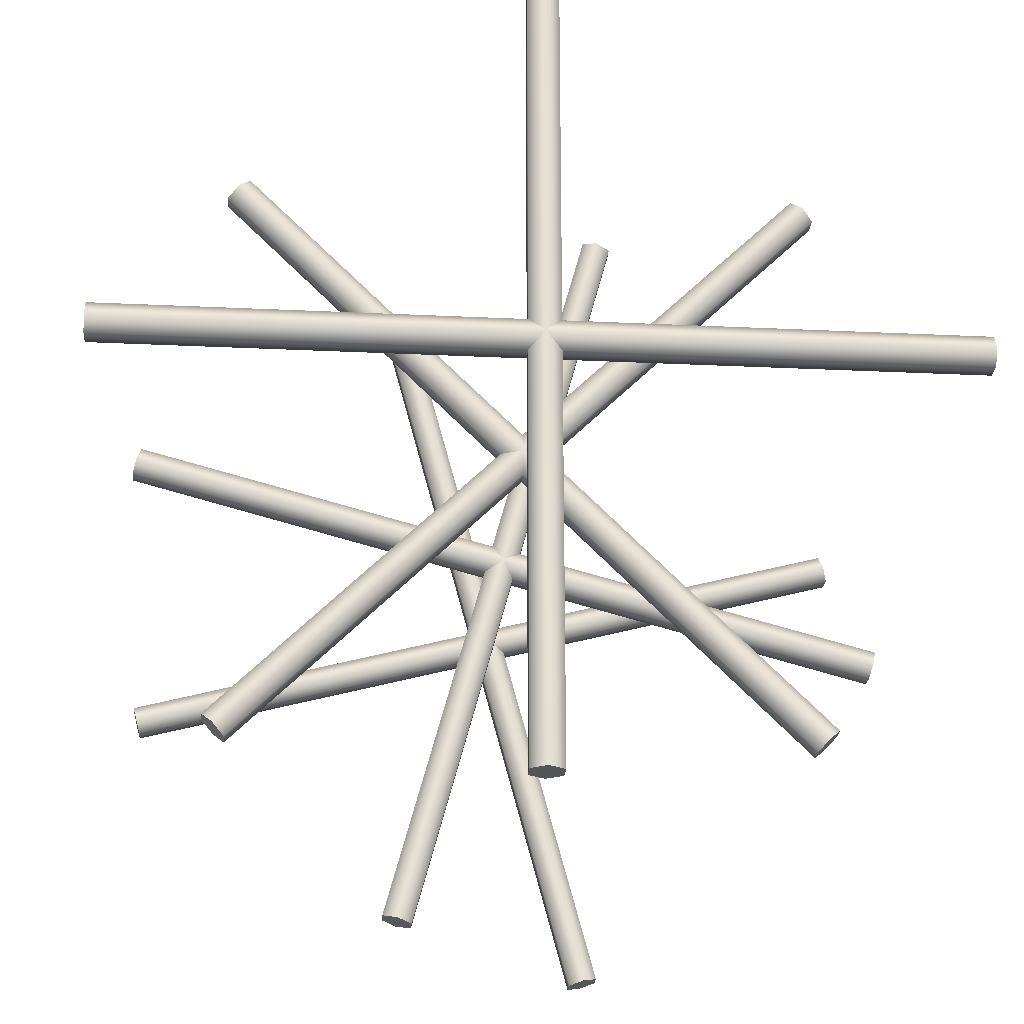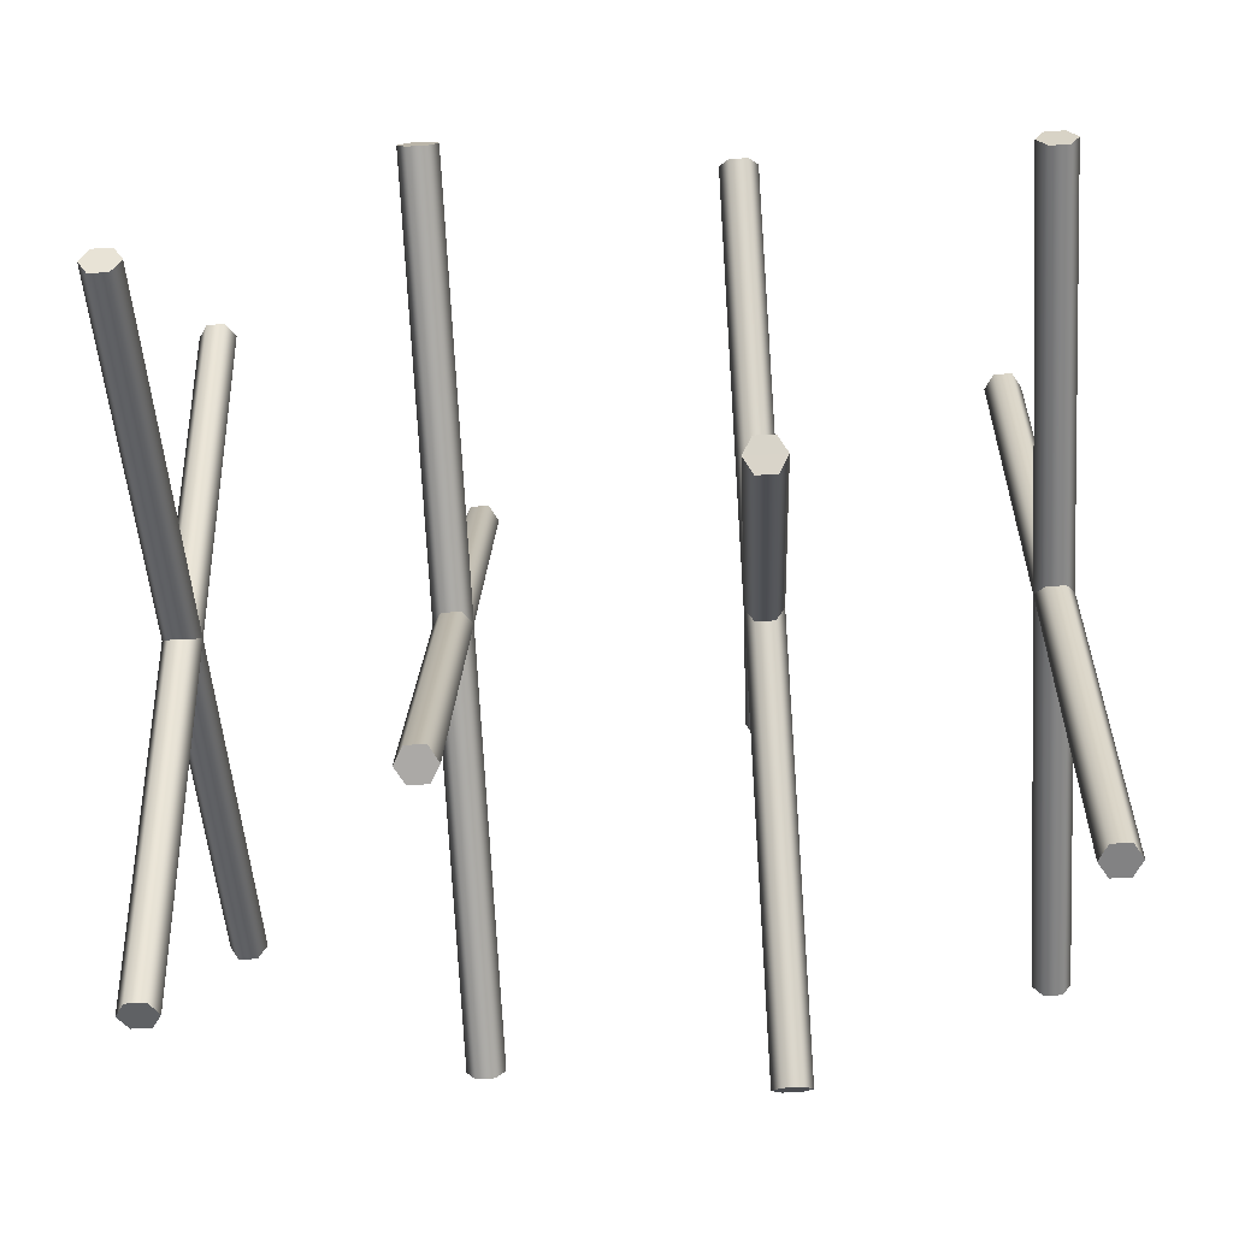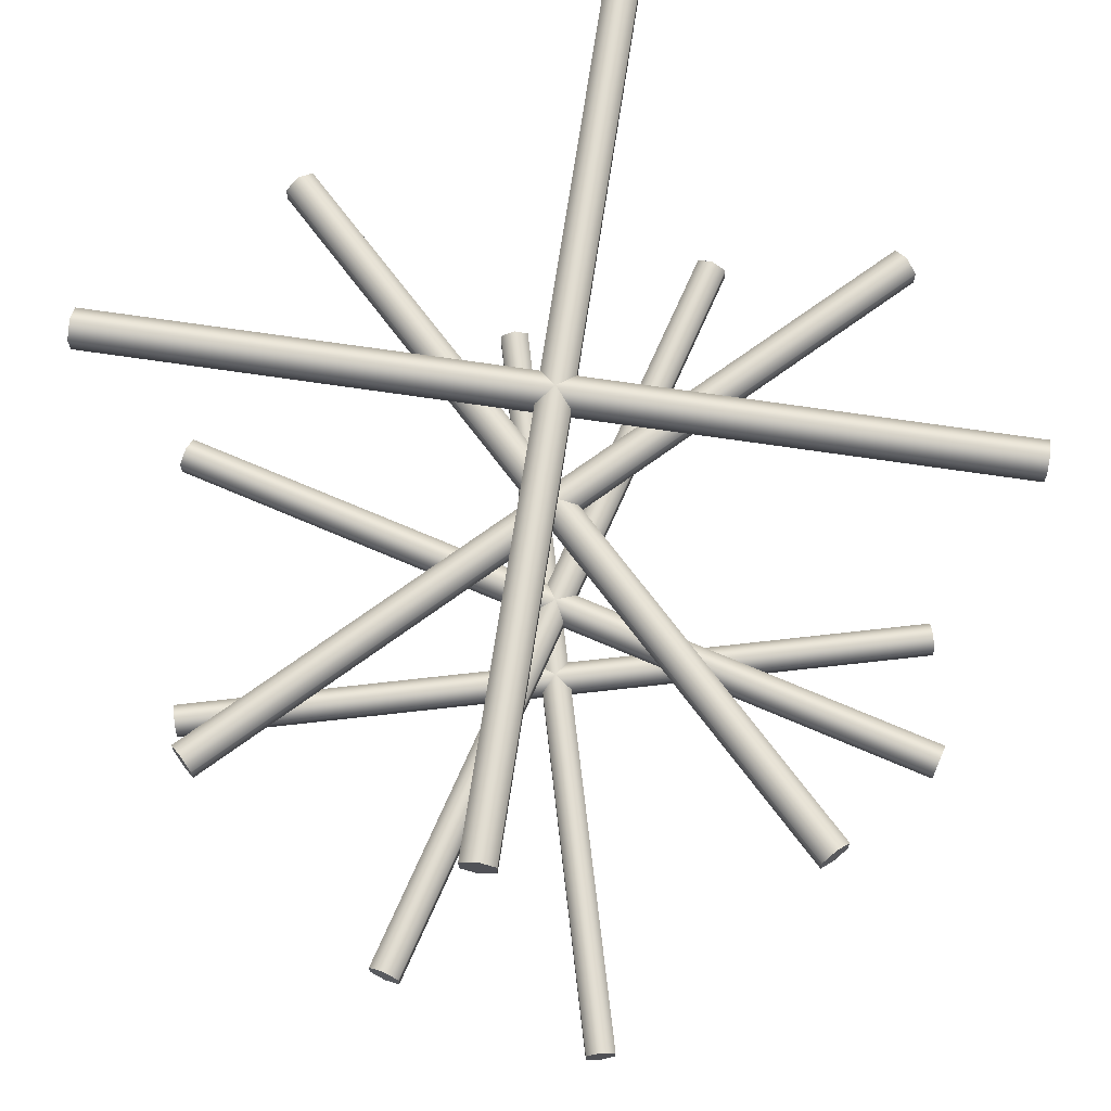
<metadata>
{"format":"obj","ext":"obj","renderer":"f3d","projection":"perspective","resolution":1024,"background":"white","views":[{"elev":-24.7,"azim":175.5,"up":"+Z"},{"elev":-60.8,"azim":93.5,"up":"+Z"},{"elev":68.9,"azim":-81.5,"up":"+Y"}]}
</metadata>
<code>
g pb_Mesh-12890796
v -0.05991 -0.01 -0.2236
v 0.0599 -0.009999 0.2236
v -0.05154 -0.005 -0.2258
v 0.06826 -0.004999 0.2213
v -0.05154 -0.005 -0.2258
v 0.06826 -0.004999 0.2213
v -0.05154 0.005 -0.2258
v 0.06826 0.005001 0.2213
v -0.05154 0.005 -0.2258
v 0.06826 0.005001 0.2213
v -0.05991 0.01 -0.2236
v 0.0599 0.01 0.2236
v -0.05991 0.01 -0.2236
v 0.0599 0.01 0.2236
v -0.06827 0.005 -0.2213
v 0.05153 0.005001 0.2258
v -0.06827 0.005 -0.2213
v 0.05153 0.005001 0.2258
v -0.06827 -0.005 -0.2213
v 0.05153 -0.004999 0.2258
v -0.06827 -0.005 -0.2213
v 0.05153 -0.004999 0.2258
v -0.05991 -0.01 -0.2236
v 0.0599 -0.009999 0.2236
v -0.05991 -0.01 -0.2236
v -0.05991 2.384e-07 -0.2236
v -0.05154 -0.005 -0.2258
v 0.0599 -0.009999 0.2236
v 0.0599 9.537e-07 0.2236
v 0.06826 -0.004999 0.2213
v -0.05154 -0.005 -0.2258
v -0.05991 2.384e-07 -0.2236
v -0.05154 0.005 -0.2258
v 0.06826 -0.004999 0.2213
v 0.0599 9.537e-07 0.2236
v 0.06826 0.005001 0.2213
v -0.05154 0.005 -0.2258
v -0.05991 2.384e-07 -0.2236
v -0.05991 0.01 -0.2236
v 0.06826 0.005001 0.2213
v 0.0599 9.537e-07 0.2236
v 0.0599 0.01 0.2236
v -0.05991 0.01 -0.2236
v -0.05991 2.384e-07 -0.2236
v -0.06827 0.005 -0.2213
v 0.0599 0.01 0.2236
v 0.0599 9.537e-07 0.2236
v 0.05153 0.005001 0.2258
v -0.06827 0.005 -0.2213
v -0.05991 2.384e-07 -0.2236
v -0.06827 -0.005 -0.2213
v 0.05153 0.005001 0.2258
v 0.0599 9.537e-07 0.2236
v 0.05153 -0.004999 0.2258
v -0.06827 -0.005 -0.2213
v -0.05991 2.384e-07 -0.2236
v -0.05991 -0.01 -0.2236
v 0.05153 -0.004999 0.2258
v 0.0599 9.537e-07 0.2236
v 0.0599 -0.009999 0.2236
v 0.05989 0.1217 -0.2236
v -0.05991 0.1217 0.2236
v 0.06826 0.1267 -0.2213
v -0.05155 0.1267 0.2258
v 0.06826 0.1267 -0.2213
v -0.05155 0.1267 0.2258
v 0.06826 0.1367 -0.2213
v -0.05155 0.1367 0.2258
v 0.06826 0.1367 -0.2213
v -0.05155 0.1367 0.2258
v 0.05989 0.1417 -0.2236
v -0.05991 0.1417 0.2236
v 0.05989 0.1417 -0.2236
v -0.05991 0.1417 0.2236
v 0.05153 0.1367 -0.2258
v -0.06828 0.1367 0.2213
v 0.05153 0.1367 -0.2258
v -0.06828 0.1367 0.2213
v 0.05153 0.1267 -0.2258
v -0.06828 0.1267 0.2213
v 0.05153 0.1267 -0.2258
v -0.06828 0.1267 0.2213
v 0.05989 0.1217 -0.2236
v -0.05991 0.1217 0.2236
v 0.05989 0.1217 -0.2236
v 0.05989 0.1317 -0.2236
v 0.06826 0.1267 -0.2213
v -0.05991 0.1217 0.2236
v -0.05991 0.1317 0.2236
v -0.05155 0.1267 0.2258
v 0.06826 0.1267 -0.2213
v 0.05989 0.1317 -0.2236
v 0.06826 0.1367 -0.2213
v -0.05155 0.1267 0.2258
v -0.05991 0.1317 0.2236
v -0.05155 0.1367 0.2258
v 0.06826 0.1367 -0.2213
v 0.05989 0.1317 -0.2236
v 0.05989 0.1417 -0.2236
v -0.05155 0.1367 0.2258
v -0.05991 0.1317 0.2236
v -0.05991 0.1417 0.2236
v 0.05989 0.1417 -0.2236
v 0.05989 0.1317 -0.2236
v 0.05153 0.1367 -0.2258
v -0.05991 0.1417 0.2236
v -0.05991 0.1317 0.2236
v -0.06828 0.1367 0.2213
v 0.05153 0.1367 -0.2258
v 0.05989 0.1317 -0.2236
v 0.05153 0.1267 -0.2258
v -0.06828 0.1367 0.2213
v -0.05991 0.1317 0.2236
v -0.06828 0.1267 0.2213
v 0.05153 0.1267 -0.2258
v 0.05989 0.1317 -0.2236
v 0.05989 0.1217 -0.2236
v -0.06828 0.1267 0.2213
v -0.05991 0.1317 0.2236
v -0.05991 0.1217 0.2236
v 0.2236 0.1217 0.05989
v -0.2236 0.1217 -0.05991
v 0.2213 0.1267 0.06826
v -0.2258 0.1267 -0.05154
v 0.2213 0.1267 0.06826
v -0.2258 0.1267 -0.05154
v 0.2213 0.1367 0.06826
v -0.2258 0.1367 -0.05154
v 0.2213 0.1367 0.06826
v -0.2258 0.1367 -0.05154
v 0.2236 0.1417 0.05989
v -0.2236 0.1417 -0.05991
v 0.2236 0.1417 0.05989
v -0.2236 0.1417 -0.05991
v 0.2258 0.1367 0.05153
v -0.2213 0.1367 -0.06828
v 0.2258 0.1367 0.05153
v -0.2213 0.1367 -0.06828
v 0.2258 0.1267 0.05153
v -0.2213 0.1267 -0.06828
v 0.2258 0.1267 0.05153
v -0.2213 0.1267 -0.06828
v 0.2236 0.1217 0.05989
v -0.2236 0.1217 -0.05991
v 0.2236 0.1217 0.05989
v 0.2236 0.1317 0.05989
v 0.2213 0.1267 0.06826
v -0.2236 0.1217 -0.05991
v -0.2236 0.1317 -0.05991
v -0.2258 0.1267 -0.05154
v 0.2213 0.1267 0.06826
v 0.2236 0.1317 0.05989
v 0.2213 0.1367 0.06826
v -0.2258 0.1267 -0.05154
v -0.2236 0.1317 -0.05991
v -0.2258 0.1367 -0.05154
v 0.2213 0.1367 0.06826
v 0.2236 0.1317 0.05989
v 0.2236 0.1417 0.05989
v -0.2258 0.1367 -0.05154
v -0.2236 0.1317 -0.05991
v -0.2236 0.1417 -0.05991
v 0.2236 0.1417 0.05989
v 0.2236 0.1317 0.05989
v 0.2258 0.1367 0.05153
v -0.2236 0.1417 -0.05991
v -0.2236 0.1317 -0.05991
v -0.2213 0.1367 -0.06828
v 0.2258 0.1367 0.05153
v 0.2236 0.1317 0.05989
v 0.2258 0.1267 0.05153
v -0.2213 0.1367 -0.06828
v -0.2236 0.1317 -0.05991
v -0.2213 0.1267 -0.06828
v 0.2258 0.1267 0.05153
v 0.2236 0.1317 0.05989
v 0.2236 0.1217 0.05989
v -0.2213 0.1267 -0.06828
v -0.2236 0.1317 -0.05991
v -0.2236 0.1217 -0.05991
v 8.345e-06 0.4112 0.2314
v 6.914e-06 0.4112 -0.2314
v -0.008652 0.4162 0.2314
v -0.008653 0.4162 -0.2314
v -0.008652 0.4162 0.2314
v -0.008653 0.4162 -0.2314
v -0.008652 0.4262 0.2314
v -0.008653 0.4262 -0.2314
v -0.008652 0.4262 0.2314
v -0.008653 0.4262 -0.2314
v 8.345e-06 0.4312 0.2314
v 6.914e-06 0.4312 -0.2314
v 8.345e-06 0.4312 0.2314
v 6.914e-06 0.4312 -0.2314
v 0.008669 0.4262 0.2314
v 0.008667 0.4262 -0.2314
v 0.008669 0.4262 0.2314
v 0.008667 0.4262 -0.2314
v 0.008669 0.4162 0.2314
v 0.008667 0.4162 -0.2314
v 0.008669 0.4162 0.2314
v 0.008667 0.4162 -0.2314
v 8.345e-06 0.4112 0.2314
v 6.914e-06 0.4112 -0.2314
v 8.345e-06 0.4112 0.2314
v 8.345e-06 0.4212 0.2314
v -0.008652 0.4162 0.2314
v 6.914e-06 0.4112 -0.2314
v 6.914e-06 0.4212 -0.2314
v -0.008653 0.4162 -0.2314
v -0.008652 0.4162 0.2314
v 8.345e-06 0.4212 0.2314
v -0.008652 0.4262 0.2314
v -0.008653 0.4162 -0.2314
v 6.914e-06 0.4212 -0.2314
v -0.008653 0.4262 -0.2314
v -0.008652 0.4262 0.2314
v 8.345e-06 0.4212 0.2314
v 8.345e-06 0.4312 0.2314
v -0.008653 0.4262 -0.2314
v 6.914e-06 0.4212 -0.2314
v 6.914e-06 0.4312 -0.2314
v 8.345e-06 0.4312 0.2314
v 8.345e-06 0.4212 0.2314
v 0.008669 0.4262 0.2314
v 6.914e-06 0.4312 -0.2314
v 6.914e-06 0.4212 -0.2314
v 0.008667 0.4262 -0.2314
v 0.008669 0.4262 0.2314
v 8.345e-06 0.4212 0.2314
v 0.008669 0.4162 0.2314
v 0.008667 0.4262 -0.2314
v 6.914e-06 0.4212 -0.2314
v 0.008667 0.4162 -0.2314
v 0.008669 0.4162 0.2314
v 8.345e-06 0.4212 0.2314
v 8.345e-06 0.4112 0.2314
v 0.008667 0.4162 -0.2314
v 6.914e-06 0.4212 -0.2314
v 6.914e-06 0.4112 -0.2314
v 0.1636 0.272 -0.1637
v -0.1637 0.272 0.1637
v 0.1698 0.277 -0.1575
v -0.1575 0.277 0.1698
v 0.1698 0.277 -0.1575
v -0.1575 0.277 0.1698
v 0.1698 0.287 -0.1575
v -0.1575 0.287 0.1698
v 0.1698 0.287 -0.1575
v -0.1575 0.287 0.1698
v 0.1636 0.292 -0.1637
v -0.1637 0.292 0.1637
v 0.1636 0.292 -0.1637
v -0.1637 0.292 0.1637
v 0.1575 0.287 -0.1698
v -0.1698 0.287 0.1575
v 0.1575 0.287 -0.1698
v -0.1698 0.287 0.1575
v 0.1575 0.277 -0.1698
v -0.1698 0.277 0.1575
v 0.1575 0.277 -0.1698
v -0.1698 0.277 0.1575
v 0.1636 0.272 -0.1637
v -0.1637 0.272 0.1637
v 0.1636 0.272 -0.1637
v 0.1636 0.282 -0.1637
v 0.1698 0.277 -0.1575
v -0.1637 0.272 0.1637
v -0.1637 0.282 0.1637
v -0.1575 0.277 0.1698
v 0.1698 0.277 -0.1575
v 0.1636 0.282 -0.1637
v 0.1698 0.287 -0.1575
v -0.1575 0.277 0.1698
v -0.1637 0.282 0.1637
v -0.1575 0.287 0.1698
v 0.1698 0.287 -0.1575
v 0.1636 0.282 -0.1637
v 0.1636 0.292 -0.1637
v -0.1575 0.287 0.1698
v -0.1637 0.282 0.1637
v -0.1637 0.292 0.1637
v 0.1636 0.292 -0.1637
v 0.1636 0.282 -0.1637
v 0.1575 0.287 -0.1698
v -0.1637 0.292 0.1637
v -0.1637 0.282 0.1637
v -0.1698 0.287 0.1575
v 0.1575 0.287 -0.1698
v 0.1636 0.282 -0.1637
v 0.1575 0.277 -0.1698
v -0.1698 0.287 0.1575
v -0.1637 0.282 0.1637
v -0.1698 0.277 0.1575
v 0.1575 0.277 -0.1698
v 0.1636 0.282 -0.1637
v 0.1636 0.272 -0.1637
v -0.1698 0.277 0.1575
v -0.1637 0.282 0.1637
v -0.1637 0.272 0.1637
v 0.2236 -0.01 -0.05991
v -0.2236 -0.009999 0.0599
v 0.2258 -0.005 -0.05154
v -0.2213 -0.004999 0.06826
v 0.2258 -0.005 -0.05154
v -0.2213 -0.004999 0.06826
v 0.2258 0.005 -0.05154
v -0.2213 0.005001 0.06826
v 0.2258 0.005 -0.05154
v -0.2213 0.005001 0.06826
v 0.2236 0.01 -0.05991
v -0.2236 0.01 0.0599
v 0.2236 0.01 -0.05991
v -0.2236 0.01 0.0599
v 0.2213 0.005 -0.06828
v -0.2258 0.005001 0.05153
v 0.2213 0.005 -0.06828
v -0.2258 0.005001 0.05153
v 0.2213 -0.005 -0.06828
v -0.2258 -0.004999 0.05153
v 0.2213 -0.005 -0.06828
v -0.2258 -0.004999 0.05153
v 0.2236 -0.01 -0.05991
v -0.2236 -0.009999 0.0599
v 0.2236 -0.01 -0.05991
v 0.2236 0 -0.05991
v 0.2258 -0.005 -0.05154
v -0.2236 -0.009999 0.0599
v -0.2236 9.537e-07 0.0599
v -0.2213 -0.004999 0.06826
v 0.2258 -0.005 -0.05154
v 0.2236 0 -0.05991
v 0.2258 0.005 -0.05154
v -0.2213 -0.004999 0.06826
v -0.2236 9.537e-07 0.0599
v -0.2213 0.005001 0.06826
v 0.2258 0.005 -0.05154
v 0.2236 0 -0.05991
v 0.2236 0.01 -0.05991
v -0.2213 0.005001 0.06826
v -0.2236 9.537e-07 0.0599
v -0.2236 0.01 0.0599
v 0.2236 0.01 -0.05991
v 0.2236 0 -0.05991
v 0.2213 0.005 -0.06828
v -0.2236 0.01 0.0599
v -0.2236 9.537e-07 0.0599
v -0.2258 0.005001 0.05153
v 0.2213 0.005 -0.06828
v 0.2236 0 -0.05991
v 0.2213 -0.005 -0.06828
v -0.2258 0.005001 0.05153
v -0.2236 9.537e-07 0.0599
v -0.2258 -0.004999 0.05153
v 0.2213 -0.005 -0.06828
v 0.2236 0 -0.05991
v 0.2236 -0.01 -0.05991
v -0.2258 -0.004999 0.05153
v -0.2236 9.537e-07 0.0599
v -0.2236 -0.009999 0.0599
v 0.2314 0.4112 -7.629e-06
v -0.2314 0.4112 -7.629e-06
v 0.2314 0.4162 0.008652
v -0.2314 0.4162 0.008652
v 0.2314 0.4162 0.008652
v -0.2314 0.4162 0.008652
v 0.2314 0.4262 0.008652
v -0.2314 0.4262 0.008652
v 0.2314 0.4262 0.008652
v -0.2314 0.4262 0.008652
v 0.2314 0.4312 -7.629e-06
v -0.2314 0.4312 -7.629e-06
v 0.2314 0.4312 -7.629e-06
v -0.2314 0.4312 -7.629e-06
v 0.2314 0.4262 -0.008667
v -0.2314 0.4262 -0.008667
v 0.2314 0.4262 -0.008667
v -0.2314 0.4262 -0.008667
v 0.2314 0.4162 -0.008667
v -0.2314 0.4162 -0.008667
v 0.2314 0.4162 -0.008667
v -0.2314 0.4162 -0.008667
v 0.2314 0.4112 -7.629e-06
v -0.2314 0.4112 -7.629e-06
v 0.2314 0.4112 -7.629e-06
v 0.2314 0.4212 -7.629e-06
v 0.2314 0.4162 0.008652
v -0.2314 0.4112 -7.629e-06
v -0.2314 0.4212 -7.629e-06
v -0.2314 0.4162 0.008652
v 0.2314 0.4162 0.008652
v 0.2314 0.4212 -7.629e-06
v 0.2314 0.4262 0.008652
v -0.2314 0.4162 0.008652
v -0.2314 0.4212 -7.629e-06
v -0.2314 0.4262 0.008652
v 0.2314 0.4262 0.008652
v 0.2314 0.4212 -7.629e-06
v 0.2314 0.4312 -7.629e-06
v -0.2314 0.4262 0.008652
v -0.2314 0.4212 -7.629e-06
v -0.2314 0.4312 -7.629e-06
v 0.2314 0.4312 -7.629e-06
v 0.2314 0.4212 -7.629e-06
v 0.2314 0.4262 -0.008667
v -0.2314 0.4312 -7.629e-06
v -0.2314 0.4212 -7.629e-06
v -0.2314 0.4262 -0.008667
v 0.2314 0.4262 -0.008667
v 0.2314 0.4212 -7.629e-06
v 0.2314 0.4162 -0.008667
v -0.2314 0.4262 -0.008667
v -0.2314 0.4212 -7.629e-06
v -0.2314 0.4162 -0.008667
v 0.2314 0.4162 -0.008667
v 0.2314 0.4212 -7.629e-06
v 0.2314 0.4112 -7.629e-06
v -0.2314 0.4162 -0.008667
v -0.2314 0.4212 -7.629e-06
v -0.2314 0.4112 -7.629e-06
v 0.1637 0.272 0.1637
v -0.1637 0.272 -0.1637
v 0.1575 0.277 0.1698
v -0.1698 0.277 -0.1575
v 0.1575 0.277 0.1698
v -0.1698 0.277 -0.1575
v 0.1575 0.287 0.1698
v -0.1698 0.287 -0.1575
v 0.1575 0.287 0.1698
v -0.1698 0.287 -0.1575
v 0.1637 0.292 0.1637
v -0.1637 0.292 -0.1637
v 0.1637 0.292 0.1637
v -0.1637 0.292 -0.1637
v 0.1698 0.287 0.1575
v -0.1575 0.287 -0.1698
v 0.1698 0.287 0.1575
v -0.1575 0.287 -0.1698
v 0.1698 0.277 0.1575
v -0.1575 0.277 -0.1698
v 0.1698 0.277 0.1575
v -0.1575 0.277 -0.1698
v 0.1637 0.272 0.1637
v -0.1637 0.272 -0.1637
v 0.1637 0.272 0.1637
v 0.1637 0.282 0.1637
v 0.1575 0.277 0.1698
v -0.1637 0.272 -0.1637
v -0.1637 0.282 -0.1637
v -0.1698 0.277 -0.1575
v 0.1575 0.277 0.1698
v 0.1637 0.282 0.1637
v 0.1575 0.287 0.1698
v -0.1698 0.277 -0.1575
v -0.1637 0.282 -0.1637
v -0.1698 0.287 -0.1575
v 0.1575 0.287 0.1698
v 0.1637 0.282 0.1637
v 0.1637 0.292 0.1637
v -0.1698 0.287 -0.1575
v -0.1637 0.282 -0.1637
v -0.1637 0.292 -0.1637
v 0.1637 0.292 0.1637
v 0.1637 0.282 0.1637
v 0.1698 0.287 0.1575
v -0.1637 0.292 -0.1637
v -0.1637 0.282 -0.1637
v -0.1575 0.287 -0.1698
v 0.1698 0.287 0.1575
v 0.1637 0.282 0.1637
v 0.1698 0.277 0.1575
v -0.1575 0.287 -0.1698
v -0.1637 0.282 -0.1637
v -0.1575 0.277 -0.1698
v 0.1698 0.277 0.1575
v 0.1637 0.282 0.1637
v 0.1637 0.272 0.1637
v -0.1575 0.277 -0.1698
v -0.1637 0.282 -0.1637
v -0.1637 0.272 -0.1637
g pb_Mesh-12890796_0
f 3 2 1
f 3 4 2
f 7 6 5
f 7 8 6
f 11 10 9
f 11 12 10
f 15 14 13
f 15 16 14
f 19 18 17
f 19 20 18
f 23 22 21
f 23 24 22
f 25 26 27
f 31 32 33
f 37 38 39
f 43 44 45
f 49 50 51
f 55 56 57
f 30 29 28
f 36 35 34
f 42 41 40
f 48 47 46
f 54 53 52
f 60 59 58
f 63 62 61
f 63 64 62
f 67 66 65
f 67 68 66
f 71 70 69
f 71 72 70
f 75 74 73
f 75 76 74
f 79 78 77
f 79 80 78
f 83 82 81
f 83 84 82
f 85 86 87
f 91 92 93
f 97 98 99
f 103 104 105
f 109 110 111
f 115 116 117
f 90 89 88
f 96 95 94
f 102 101 100
f 108 107 106
f 114 113 112
f 120 119 118
f 123 122 121
f 123 124 122
f 127 126 125
f 127 128 126
f 131 130 129
f 131 132 130
f 135 134 133
f 135 136 134
f 139 138 137
f 139 140 138
f 143 142 141
f 143 144 142
f 145 146 147
f 151 152 153
f 157 158 159
f 163 164 165
f 169 170 171
f 175 176 177
f 150 149 148
f 156 155 154
f 162 161 160
f 168 167 166
f 174 173 172
f 180 179 178
f 183 182 181
f 183 184 182
f 187 186 185
f 187 188 186
f 191 190 189
f 191 192 190
f 195 194 193
f 195 196 194
f 199 198 197
f 199 200 198
f 203 202 201
f 203 204 202
f 205 206 207
f 211 212 213
f 217 218 219
f 223 224 225
f 229 230 231
f 235 236 237
f 210 209 208
f 216 215 214
f 222 221 220
f 228 227 226
f 234 233 232
f 240 239 238
f 243 242 241
f 243 244 242
f 247 246 245
f 247 248 246
f 251 250 249
f 251 252 250
f 255 254 253
f 255 256 254
f 259 258 257
f 259 260 258
f 263 262 261
f 263 264 262
f 265 266 267
f 271 272 273
f 277 278 279
f 283 284 285
f 289 290 291
f 295 296 297
f 270 269 268
f 276 275 274
f 282 281 280
f 288 287 286
f 294 293 292
f 300 299 298
f 303 302 301
f 303 304 302
f 307 306 305
f 307 308 306
f 311 310 309
f 311 312 310
f 315 314 313
f 315 316 314
f 319 318 317
f 319 320 318
f 323 322 321
f 323 324 322
f 325 326 327
f 331 332 333
f 337 338 339
f 343 344 345
f 349 350 351
f 355 356 357
f 330 329 328
f 336 335 334
f 342 341 340
f 348 347 346
f 354 353 352
f 360 359 358
f 363 362 361
f 363 364 362
f 367 366 365
f 367 368 366
f 371 370 369
f 371 372 370
f 375 374 373
f 375 376 374
f 379 378 377
f 379 380 378
f 383 382 381
f 383 384 382
f 385 386 387
f 391 392 393
f 397 398 399
f 403 404 405
f 409 410 411
f 415 416 417
f 390 389 388
f 396 395 394
f 402 401 400
f 408 407 406
f 414 413 412
f 420 419 418
f 423 422 421
f 423 424 422
f 427 426 425
f 427 428 426
f 431 430 429
f 431 432 430
f 435 434 433
f 435 436 434
f 439 438 437
f 439 440 438
f 443 442 441
f 443 444 442
f 445 446 447
f 451 452 453
f 457 458 459
f 463 464 465
f 469 470 471
f 475 476 477
f 450 449 448
f 456 455 454
f 462 461 460
f 468 467 466
f 474 473 472
f 480 479 478

</code>
